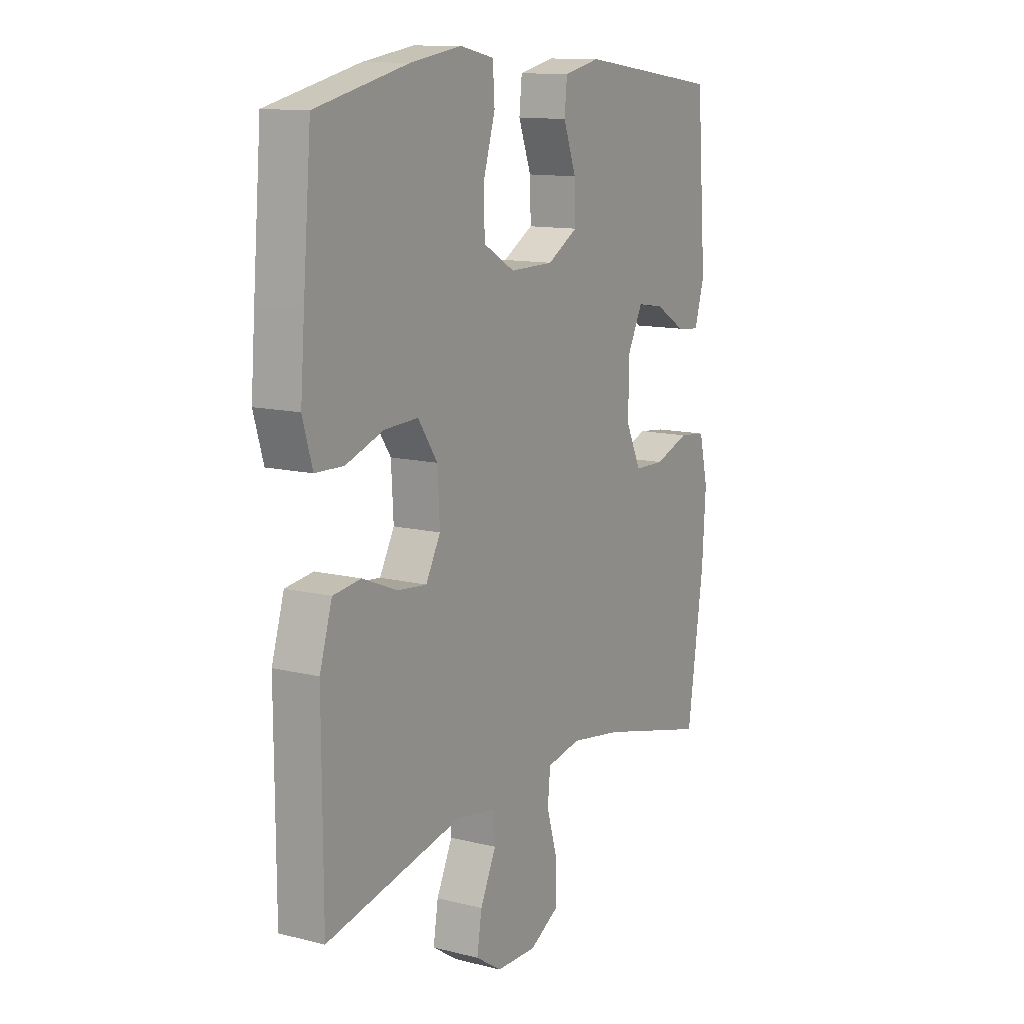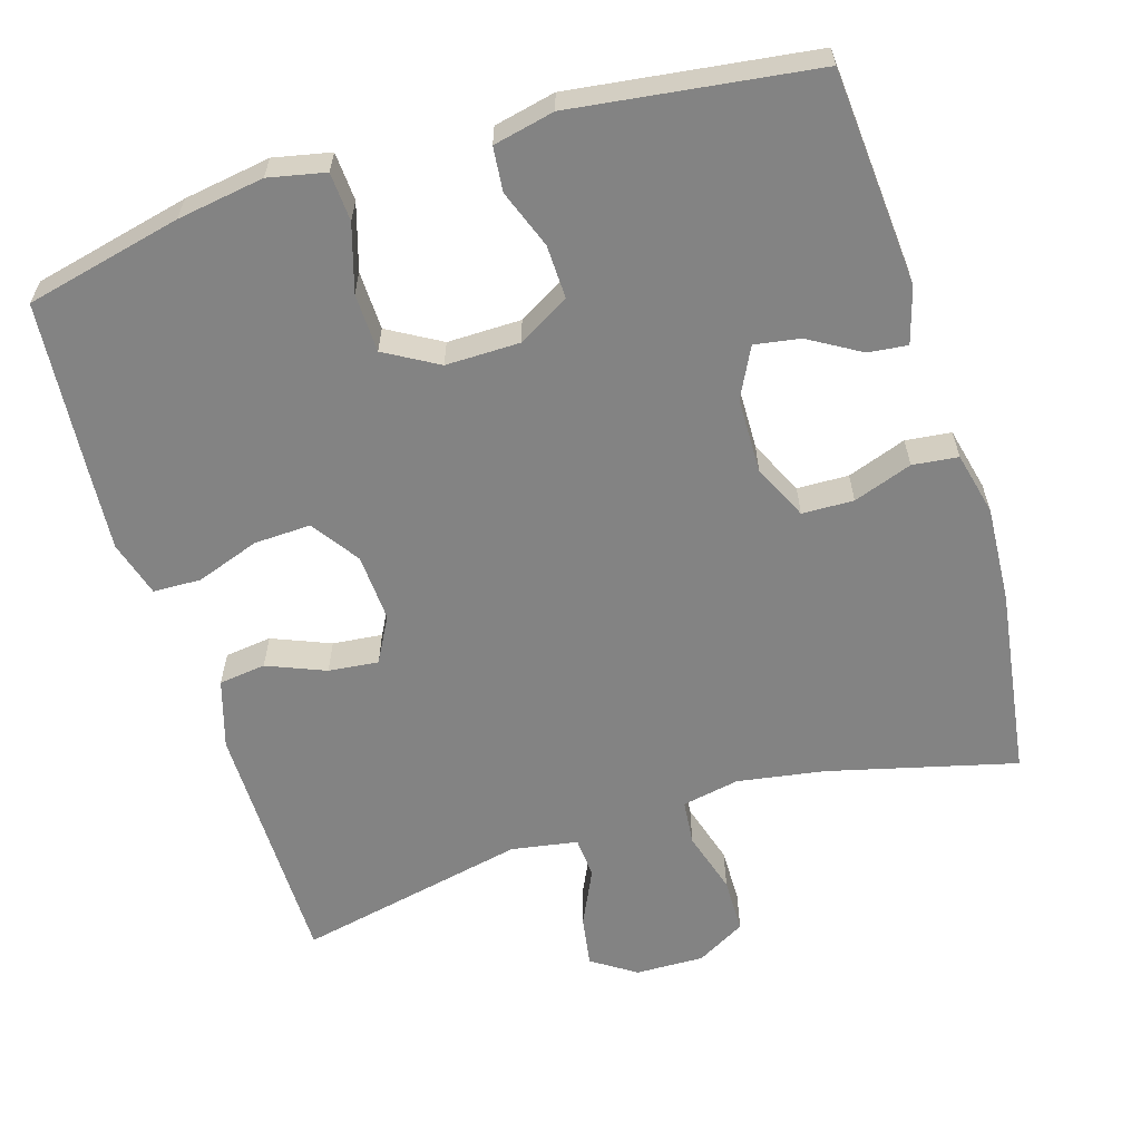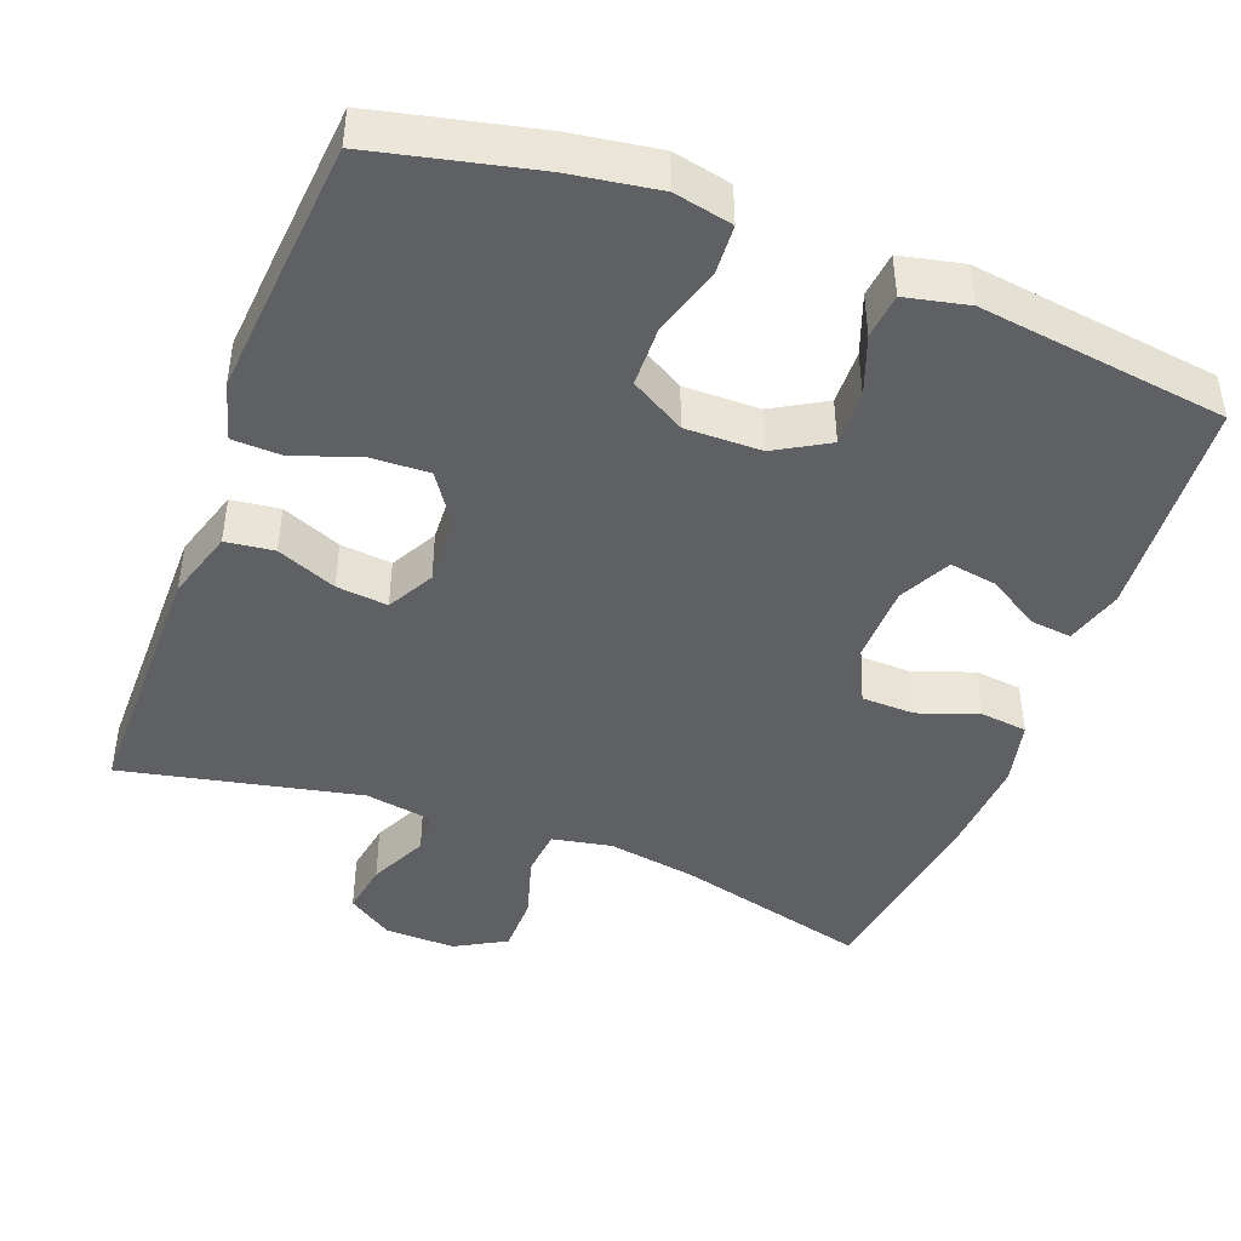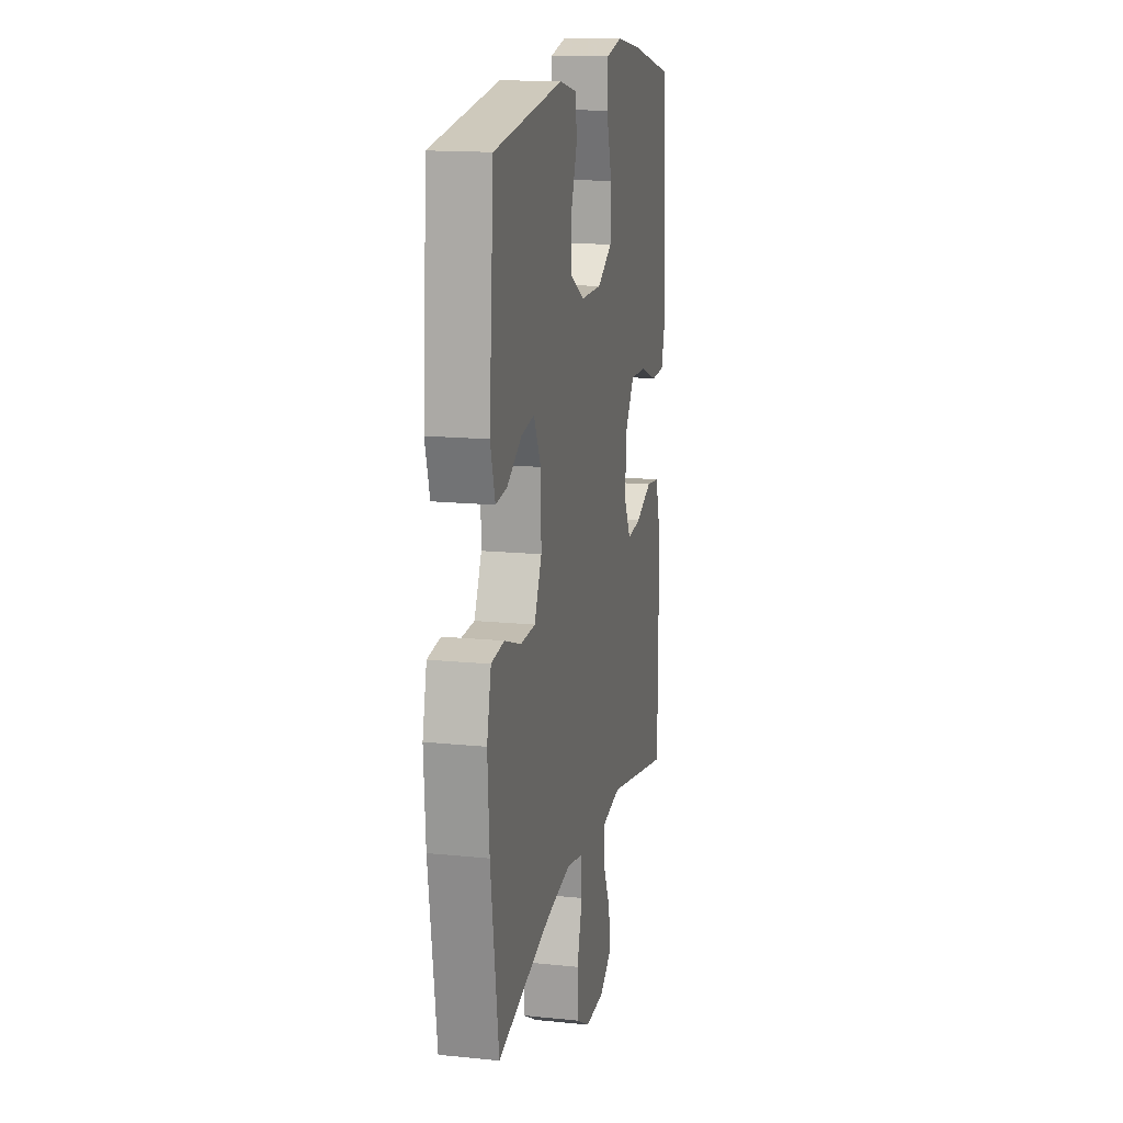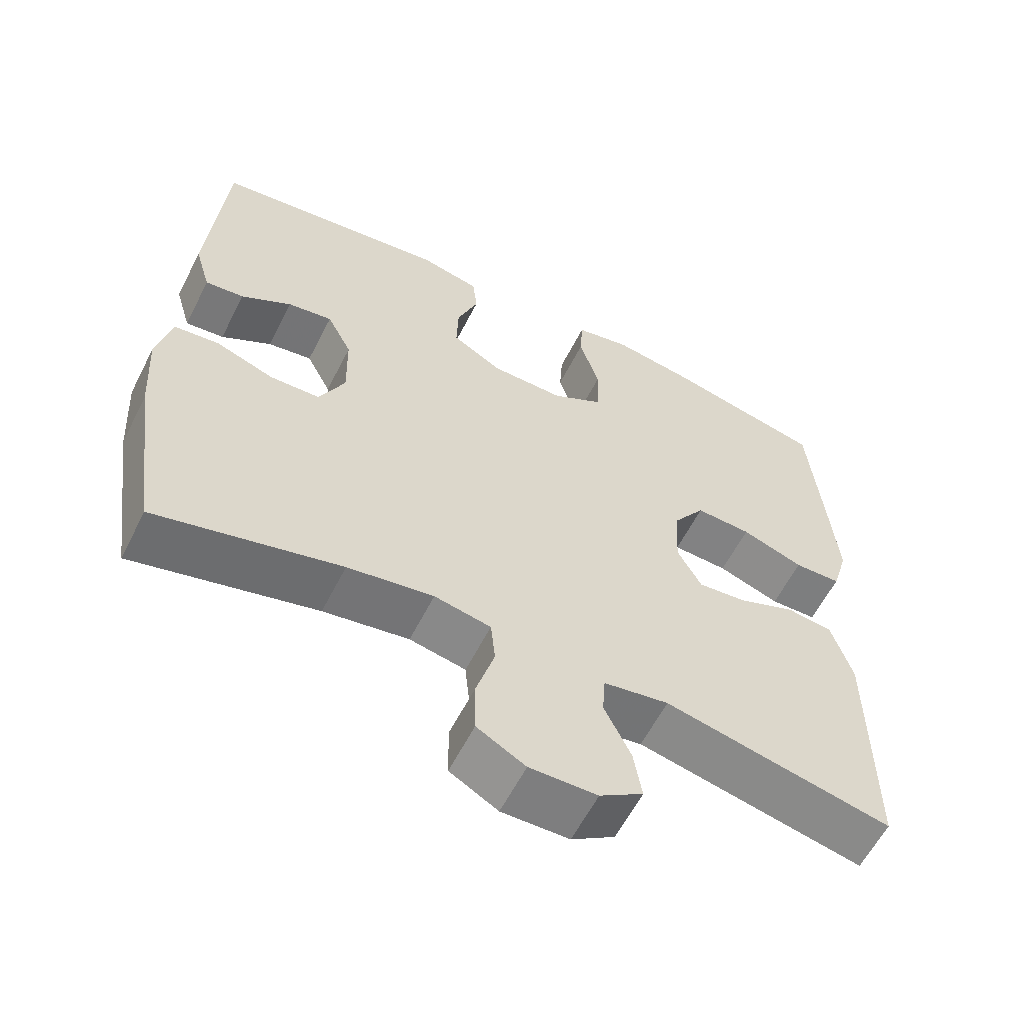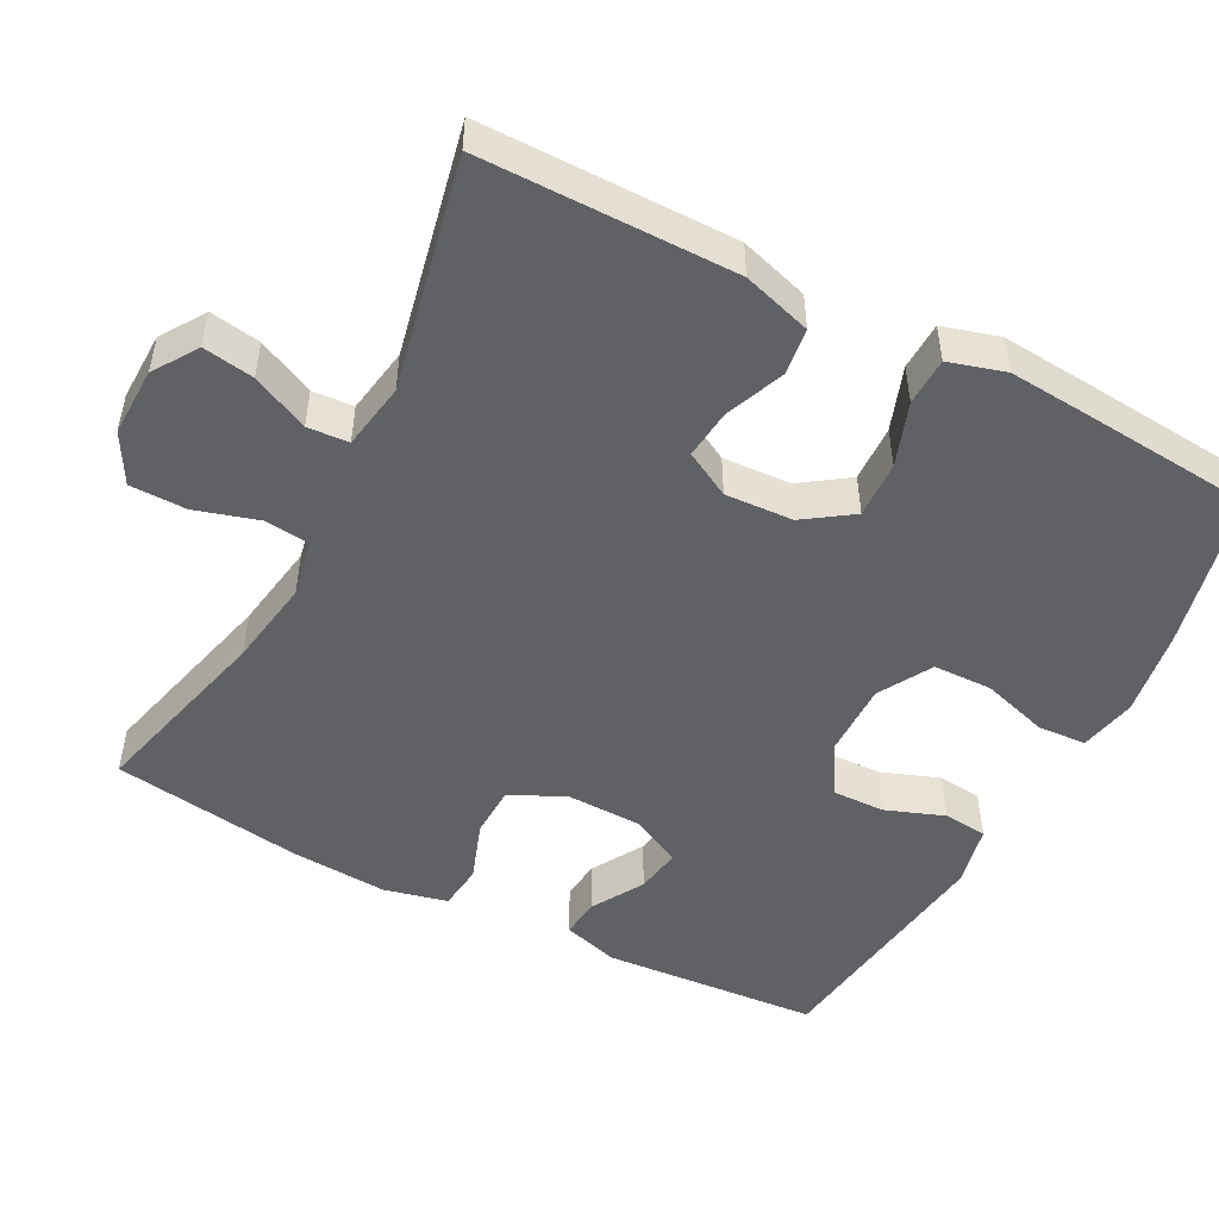
<metadata>
{"format":"obj","ext":"obj","renderer":"f3d","projection":"perspective","resolution":1024,"background":"white","views":[{"elev":12.3,"azim":-59.6,"up":"+Z"},{"elev":-61.0,"azim":17.1,"up":"+Y"},{"elev":-44.4,"azim":-20.8,"up":"+Y"},{"elev":15.5,"azim":102.1,"up":"+Z"},{"elev":-60.0,"azim":153.1,"up":"+Z"},{"elev":-49.9,"azim":-117.6,"up":"+Y"}]}
</metadata>
<code>
v 0.5 0.07 -0.5
v 0.249 0.07 -0.436
v 0.132 0.07 -0.417
v 0.055 0.07 -0.432
v 0.049 0.07 -0.493
v 0.074 0.07 -0.577
v 0.073 0.07 -0.652
v 0.007 0.07 -0.689
v -0.085 0.07 -0.687
v -0.144 0.07 -0.648
v -0.133 0.07 -0.58
v -0.097 0.07 -0.504
v -0.101 0.07 -0.449
v -0.19 0.07 -0.434
v -0.5 0.07 -0.5
v -0.501 0.07 -0.161
v -0.473 0.07 -0.069
v -0.41 0.07 -0.061
v -0.332 0.07 -0.093
v -0.265 0.07 -0.1
v -0.232 0.07 -0.039
v -0.237 0.07 0.052
v -0.281 0.07 0.116
v -0.357 0.07 0.113
v -0.442 0.07 0.083
v -0.506 0.07 0.085
v -0.528 0.07 0.16
v -0.519 0.07 0.276
v -0.5 0.07 0.5
v -0.291 0.07 0.548
v -0.175 0.07 0.566
v -0.099 0.07 0.55
v -0.095 0.07 0.485
v -0.122 0.07 0.396
v -0.12 0.07 0.317
v -0.049 0.07 0.276
v 0.05 0.07 0.277
v 0.119 0.07 0.317
v 0.117 0.07 0.388
v 0.088 0.07 0.466
v 0.094 0.07 0.525
v 0.176 0.07 0.543
v 0.5 0.07 0.5
v 0.522 0.07 0.21
v 0.5 0.07 0.135
v 0.447 0.07 0.141
v 0.378 0.07 0.182
v 0.317 0.07 0.192
v 0.283 0.07 0.125
v 0.281 0.07 0.023
v 0.316 0.07 -0.05
v 0.385 0.07 -0.052
v 0.464 0.07 -0.024
v 0.525 0.07 -0.031
v 0.545 0.07 -0.116
v 0.537 0.07 -0.245
v 0.5 0 -0.5
v 0.249 0 -0.436
v 0.132 0 -0.417
v 0.055 0 -0.432
v 0.049 0 -0.493
v 0.074 0 -0.577
v 0.073 0 -0.652
v 0.007 0 -0.689
v -0.085 0 -0.687
v -0.144 0 -0.648
v -0.133 0 -0.58
v -0.097 0 -0.504
v -0.101 0 -0.449
v -0.19 0 -0.434
v -0.5 0 -0.5
v -0.501 0 -0.161
v -0.473 0 -0.069
v -0.41 0 -0.061
v -0.332 0 -0.093
v -0.265 0 -0.1
v -0.232 0 -0.039
v -0.237 0 0.052
v -0.281 0 0.116
v -0.357 0 0.113
v -0.442 0 0.083
v -0.506 0 0.085
v -0.528 0 0.16
v -0.519 0 0.276
v -0.5 0 0.5
v -0.291 0 0.548
v -0.175 0 0.566
v -0.099 0 0.55
v -0.095 0 0.485
v -0.122 0 0.396
v -0.12 0 0.317
v -0.049 0 0.276
v 0.05 0 0.277
v 0.119 0 0.317
v 0.117 0 0.388
v 0.088 0 0.466
v 0.094 0 0.525
v 0.176 0 0.543
v 0.5 0 0.5
v 0.522 0 0.21
v 0.5 0 0.135
v 0.447 0 0.141
v 0.378 0 0.182
v 0.317 0 0.192
v 0.283 0 0.125
v 0.281 0 0.023
v 0.316 0 -0.05
v 0.385 0 -0.052
v 0.464 0 -0.024
v 0.525 0 -0.031
v 0.545 0 -0.116
v 0.537 0 -0.245
f 56 1 2
f 55 56 2
f 54 55 2
f 53 54 2
f 52 53 2
f 51 52 2 3
f 50 51 3 4
f 49 50 4
f 45 46 47
f 44 45 47
f 43 44 47
f 42 43 47
f 41 42 47
f 40 41 47
f 39 40 47
f 38 39 47 48
f 37 38 48 49
f 32 33 34
f 31 32 34
f 30 31 34
f 29 30 34
f 28 29 34
f 27 28 34
f 26 27 34
f 25 26 34
f 24 25 34
f 23 24 34 35
f 22 23 35 36
f 17 18 19
f 16 17 19
f 15 16 19
f 14 15 19
f 13 14 19 20
f 10 11 12
f 9 10 12
f 8 9 12
f 7 8 12
f 6 7 12
f 5 6 12
f 4 5 12 13
f 49 4 13
f 37 49 13
f 36 37 13
f 22 36 13
f 21 22 13
f 13 20 21
f 58 57 112
f 58 112 111
f 58 111 110
f 58 110 109
f 58 109 108
f 59 58 108 107
f 60 59 107 106
f 60 106 105
f 103 102 101
f 103 101 100
f 103 100 99
f 103 99 98
f 103 98 97
f 103 97 96
f 103 96 95
f 104 103 95 94
f 105 104 94 93
f 90 89 88
f 90 88 87
f 90 87 86
f 90 86 85
f 90 85 84
f 90 84 83
f 90 83 82
f 90 82 81
f 90 81 80
f 91 90 80 79
f 92 91 79 78
f 75 74 73
f 75 73 72
f 75 72 71
f 75 71 70
f 76 75 70 69
f 68 67 66
f 68 66 65
f 68 65 64
f 68 64 63
f 68 63 62
f 68 62 61
f 69 68 61 60
f 69 60 105
f 69 105 93
f 69 93 92
f 69 92 78
f 69 78 77
f 77 76 69
f 1 57 58 2
f 2 58 59 3
f 3 59 60 4
f 4 60 61 5
f 5 61 62 6
f 6 62 63 7
f 7 63 64 8
f 8 64 65 9
f 9 65 66 10
f 10 66 67 11
f 11 67 68 12
f 12 68 69 13
f 13 69 70 14
f 14 70 71 15
f 15 71 72 16
f 16 72 73 17
f 17 73 74 18
f 18 74 75 19
f 19 75 76 20
f 20 76 77 21
f 21 77 78 22
f 22 78 79 23
f 23 79 80 24
f 24 80 81 25
f 25 81 82 26
f 26 82 83 27
f 27 83 84 28
f 28 84 85 29
f 29 85 86 30
f 30 86 87 31
f 31 87 88 32
f 32 88 89 33
f 33 89 90 34
f 34 90 91 35
f 35 91 92 36
f 36 92 93 37
f 37 93 94 38
f 38 94 95 39
f 39 95 96 40
f 40 96 97 41
f 41 97 98 42
f 42 98 99 43
f 43 99 100 44
f 44 100 101 45
f 45 101 102 46
f 46 102 103 47
f 47 103 104 48
f 48 104 105 49
f 49 105 106 50
f 50 106 107 51
f 51 107 108 52
f 52 108 109 53
f 53 109 110 54
f 54 110 111 55
f 55 111 112 56
f 56 112 57 1

</code>
